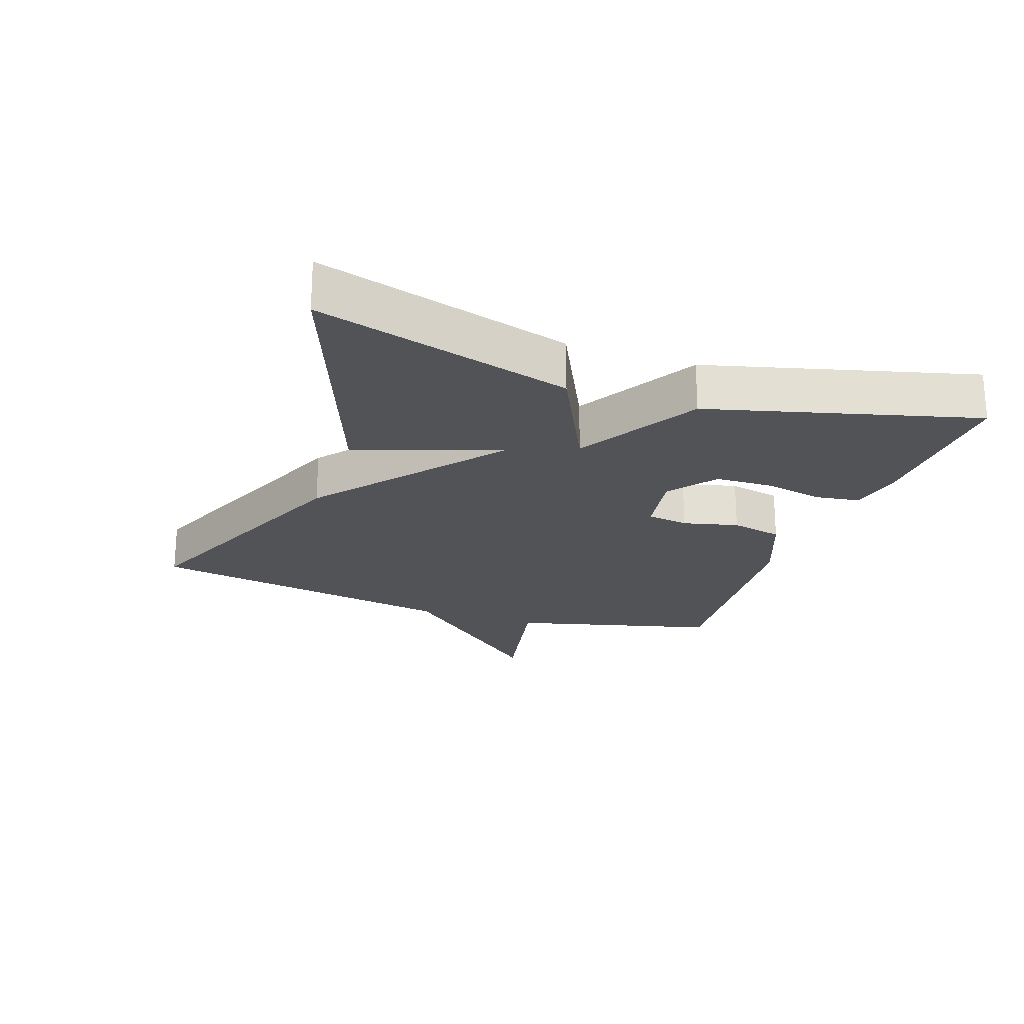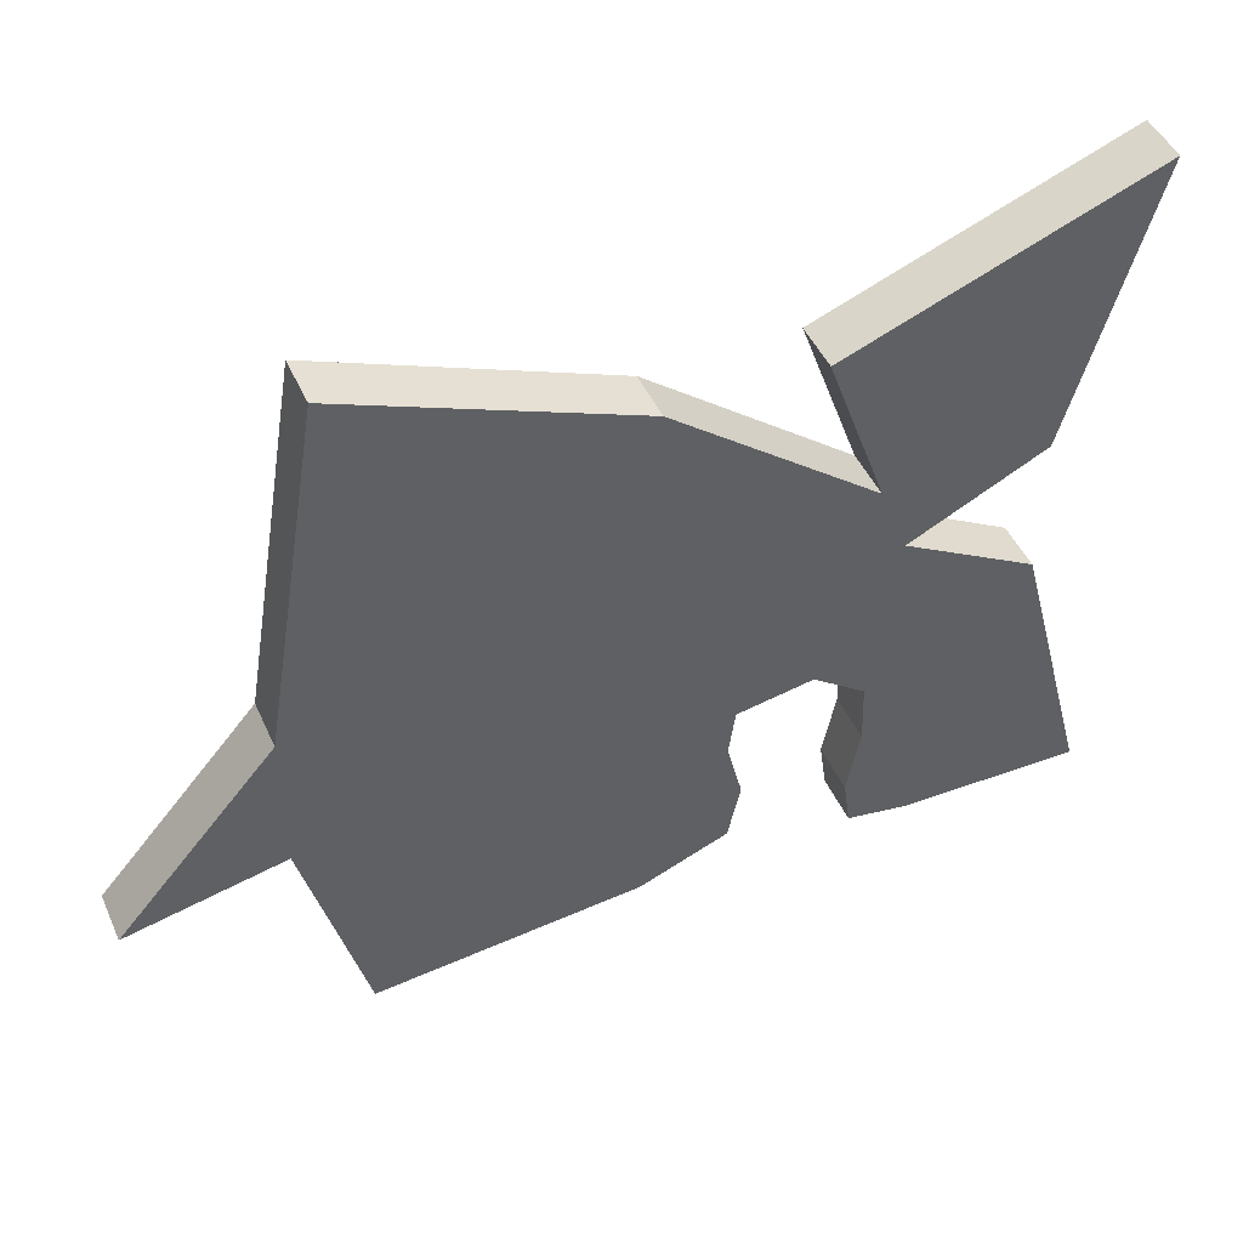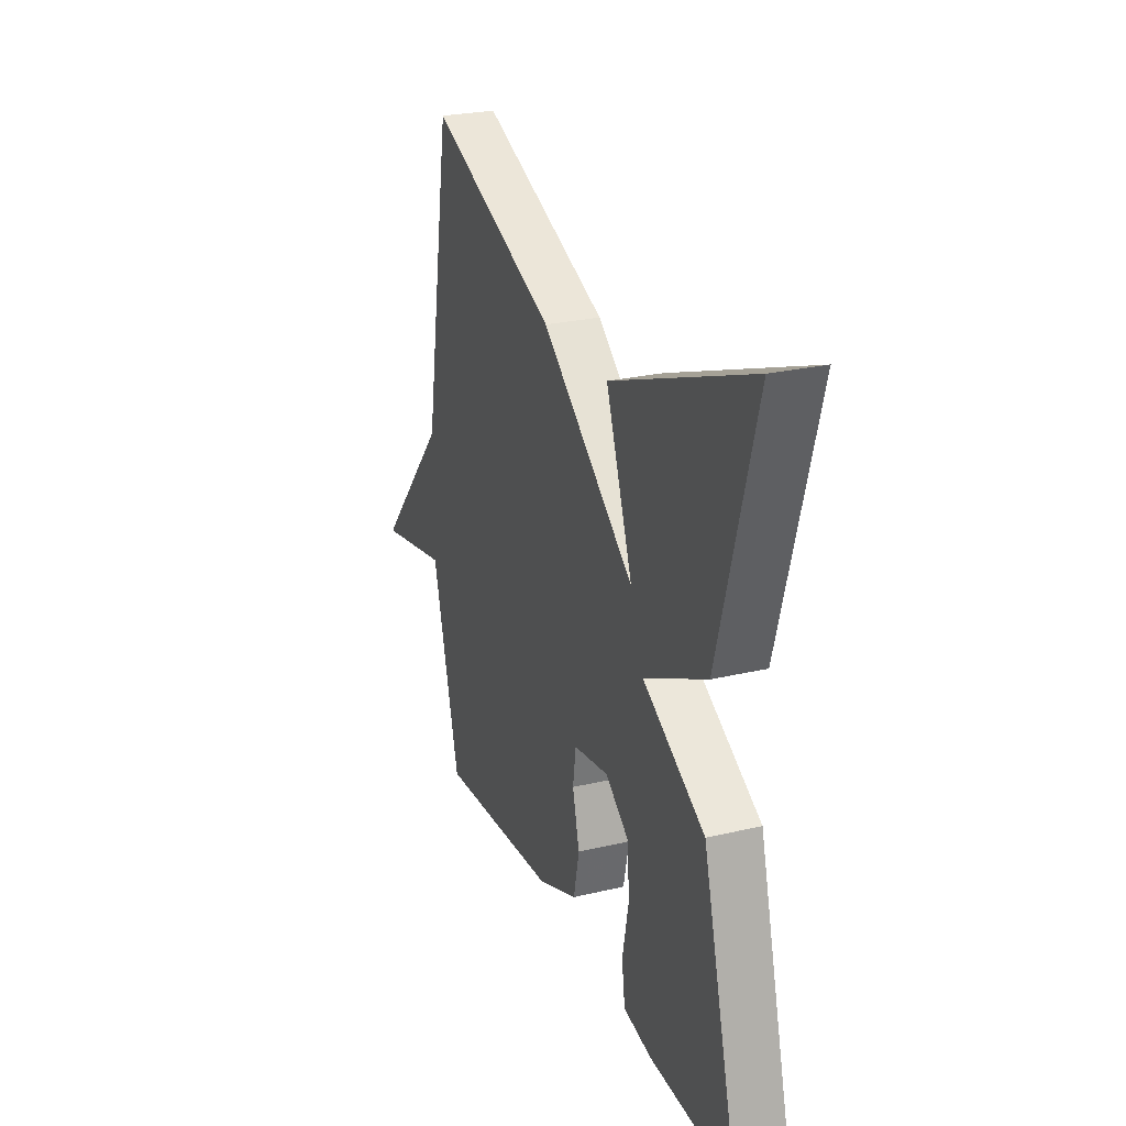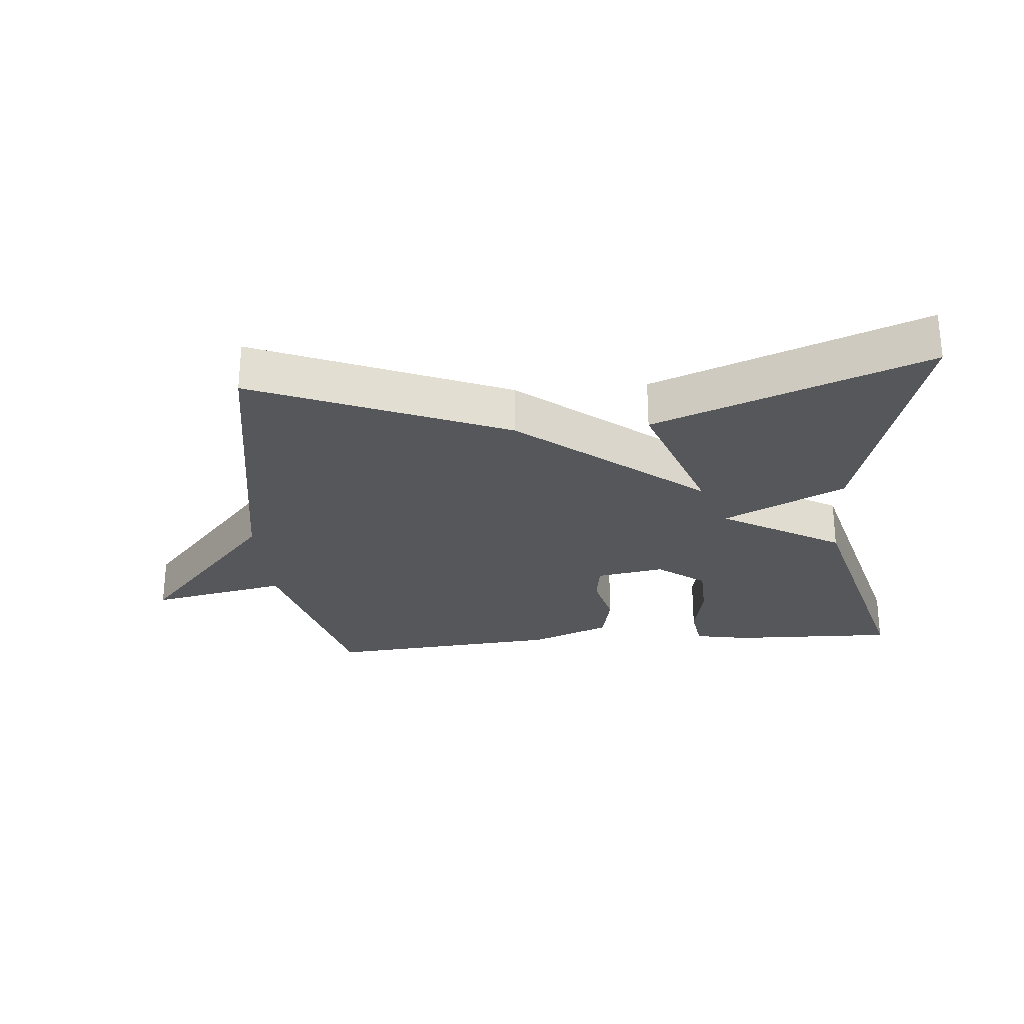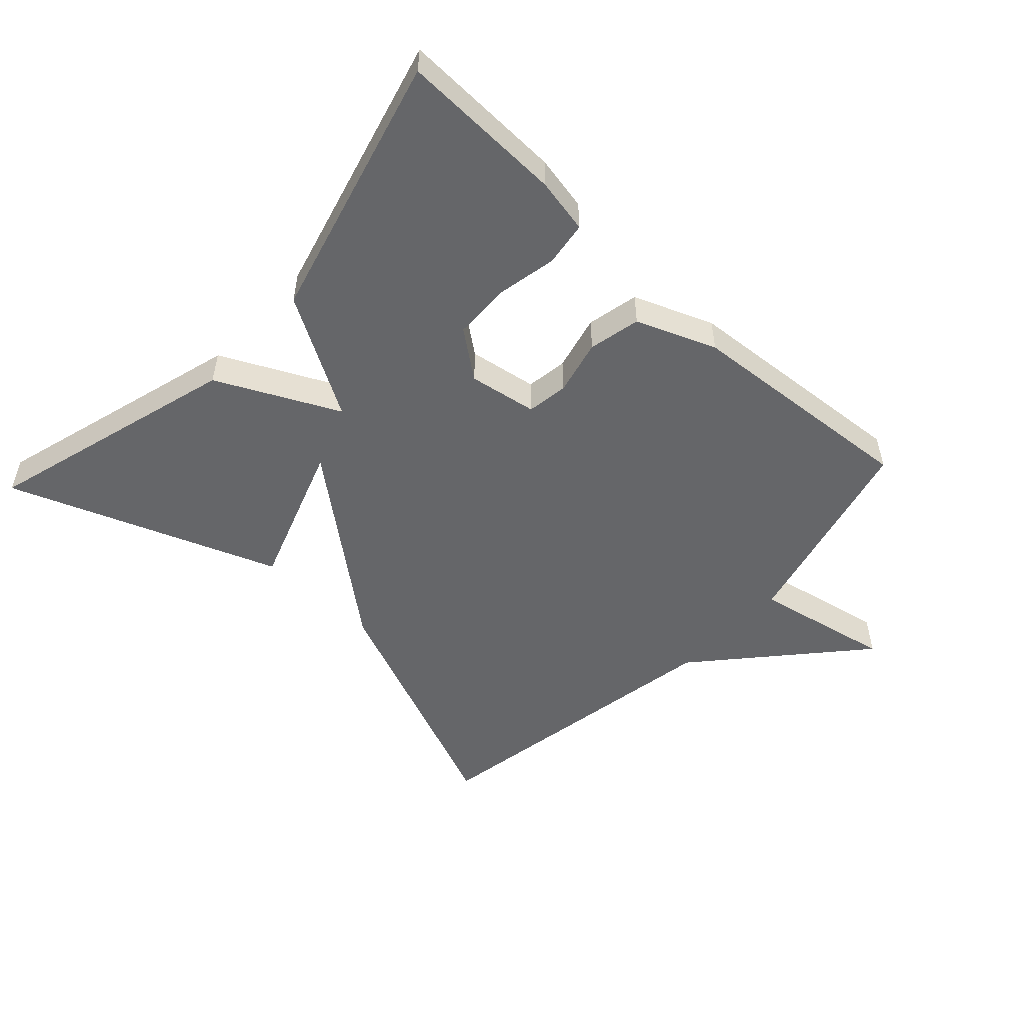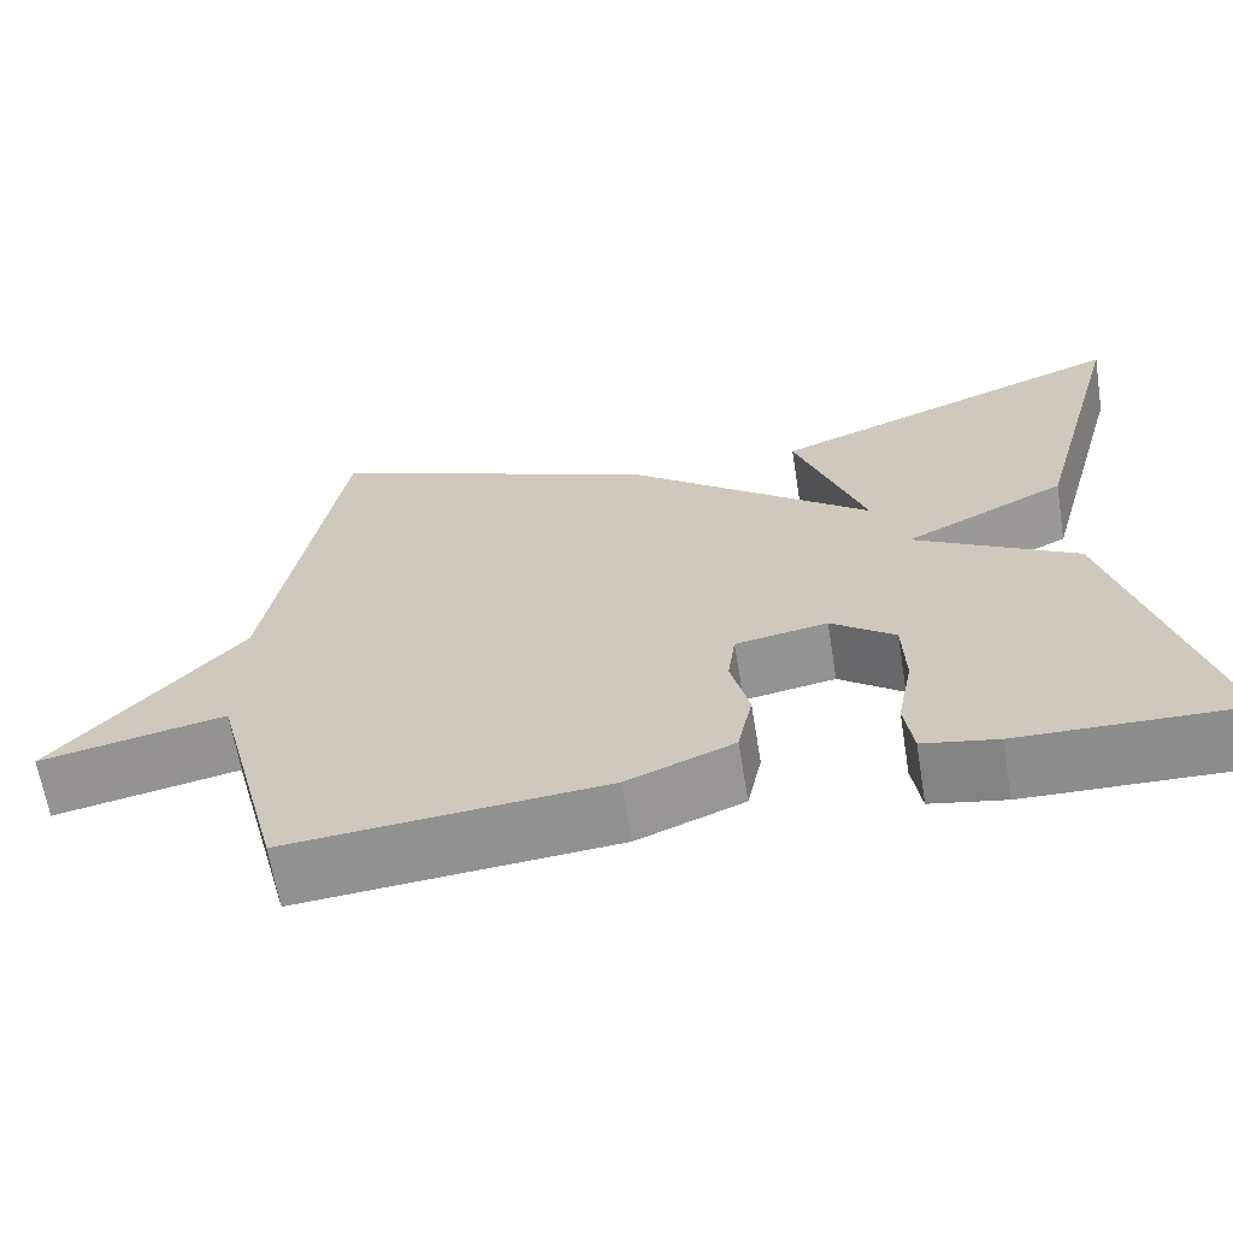
<metadata>
{"format":"obj","ext":"obj","renderer":"f3d","projection":"perspective","resolution":1024,"background":"white","views":[{"elev":-22.1,"azim":70.7,"up":"+Y"},{"elev":46.9,"azim":-23.5,"up":"+Z"},{"elev":25.6,"azim":69.2,"up":"+Z"},{"elev":-26.6,"azim":4.9,"up":"+Y"},{"elev":-51.8,"azim":136.9,"up":"+Y"},{"elev":-64.7,"azim":9.3,"up":"+Z"}]}
</metadata>
<code>
v 0.5 0.07 -0.5
v 0.248 0.07 -0.493
v 0.163 0.07 -0.477
v 0.153 0.07 -0.408
v 0.171 0.07 -0.316
v 0.168 0.07 -0.228
v 0.095 0.07 -0.173
v -0.01 0.07 -0.191
v -0.019 0.07 -0.255
v 0.002 0.07 -0.34
v -0.015 0.07 -0.42
v -0.137 0.07 -0.469
v -0.5 0.07 -0.5
v -0.582 0.07 -0.184
v -0.795 0.07 -0.228
v -0.582 0.07 0.016
v -0.5 0.07 0.5
v -0.114 0.07 0.341
v 0.166 0.07 0.117
v 0.086 0.07 0.341
v 0.5 0.07 0.5
v 0.391 0.07 0.108
v 0.205 0.07 0.016
v 0.391 0.07 -0.092
v 0.5 0 -0.5
v 0.248 0 -0.493
v 0.163 0 -0.477
v 0.153 0 -0.408
v 0.171 0 -0.316
v 0.168 0 -0.228
v 0.095 0 -0.173
v -0.01 0 -0.191
v -0.019 0 -0.255
v 0.002 0 -0.34
v -0.015 0 -0.42
v -0.137 0 -0.469
v -0.5 0 -0.5
v -0.582 0 -0.184
v -0.795 0 -0.228
v -0.582 0 0.016
v -0.5 0 0.5
v -0.114 0 0.341
v 0.166 0 0.117
v 0.086 0 0.341
v 0.5 0 0.5
v 0.391 0 0.108
v 0.205 0 0.016
v 0.391 0 -0.092
f 1 2 3
f 24 1 3
f 23 24 3
f 21 22 23
f 20 21 23
f 19 20 23
f 18 19 23
f 17 18 23
f 16 17 23
f 14 15 16 23
f 12 13 14
f 11 12 14
f 10 11 14
f 9 10 14
f 8 9 14
f 7 8 14 23
f 6 7 23
f 5 6 23
f 3 4 5
f 3 5 23
f 27 26 25
f 27 25 48
f 27 48 47
f 47 46 45
f 47 45 44
f 47 44 43
f 47 43 42
f 47 42 41
f 47 41 40
f 47 40 39 38
f 38 37 36
f 38 36 35
f 38 35 34
f 38 34 33
f 38 33 32
f 47 38 32 31
f 47 31 30
f 47 30 29
f 29 28 27
f 47 29 27
f 1 25 26 2
f 2 26 27 3
f 3 27 28 4
f 4 28 29 5
f 5 29 30 6
f 6 30 31 7
f 7 31 32 8
f 8 32 33 9
f 9 33 34 10
f 10 34 35 11
f 11 35 36 12
f 12 36 37 13
f 13 37 38 14
f 14 38 39 15
f 15 39 40 16
f 16 40 41 17
f 17 41 42 18
f 18 42 43 19
f 19 43 44 20
f 20 44 45 21
f 21 45 46 22
f 22 46 47 23
f 23 47 48 24
f 24 48 25 1

</code>
